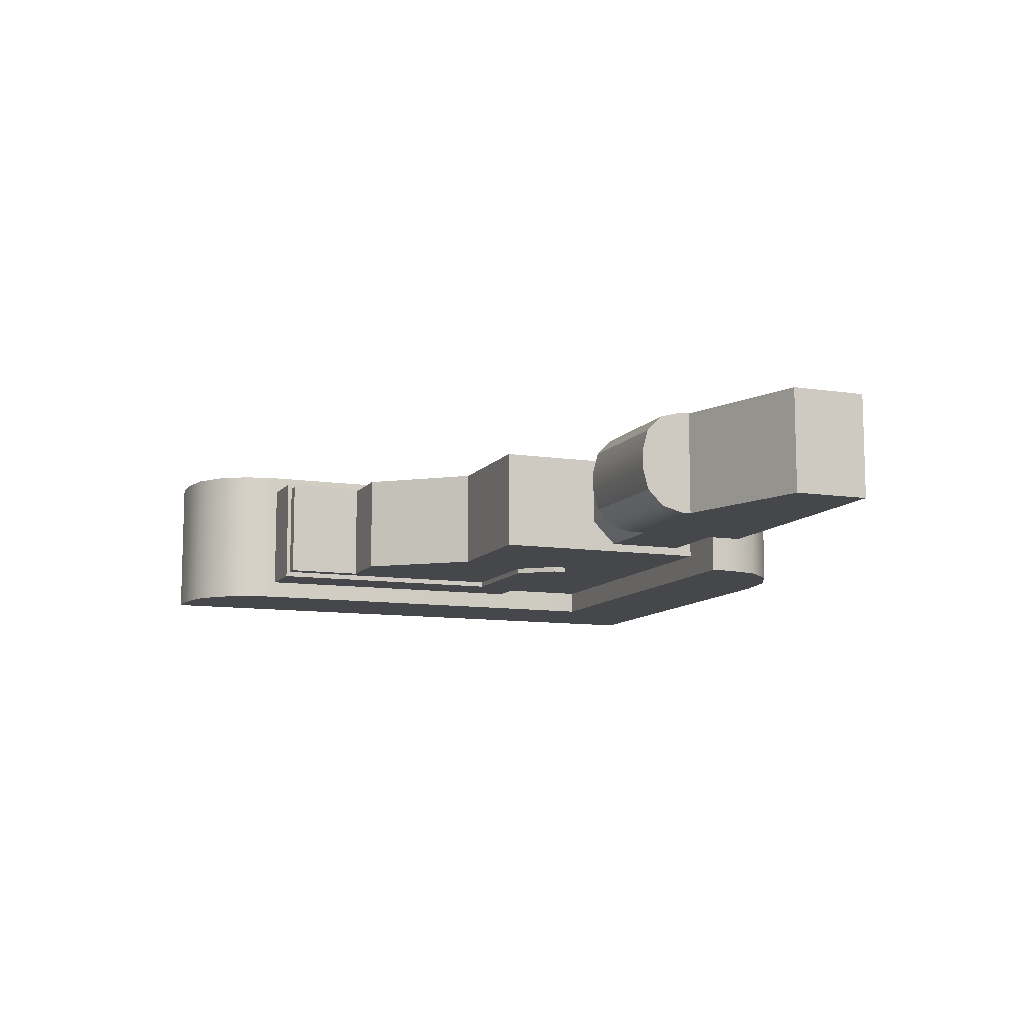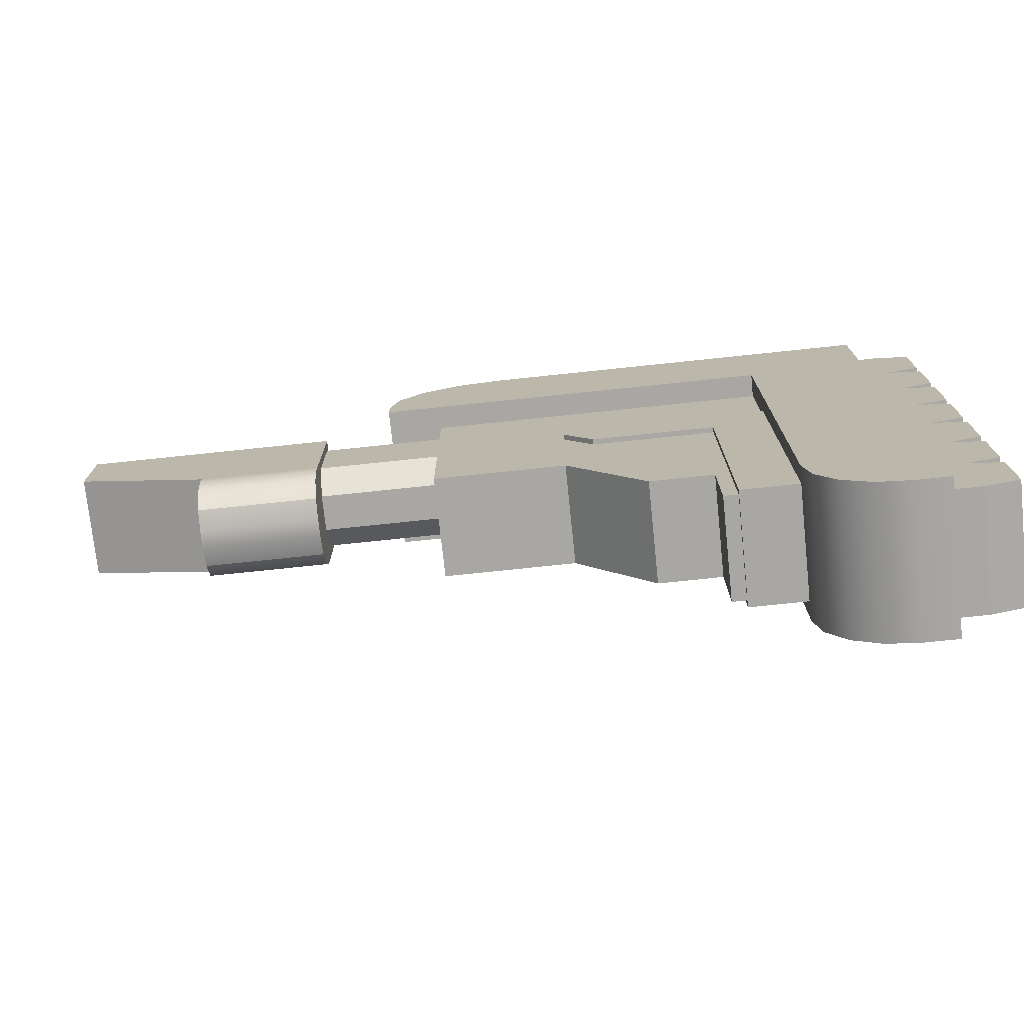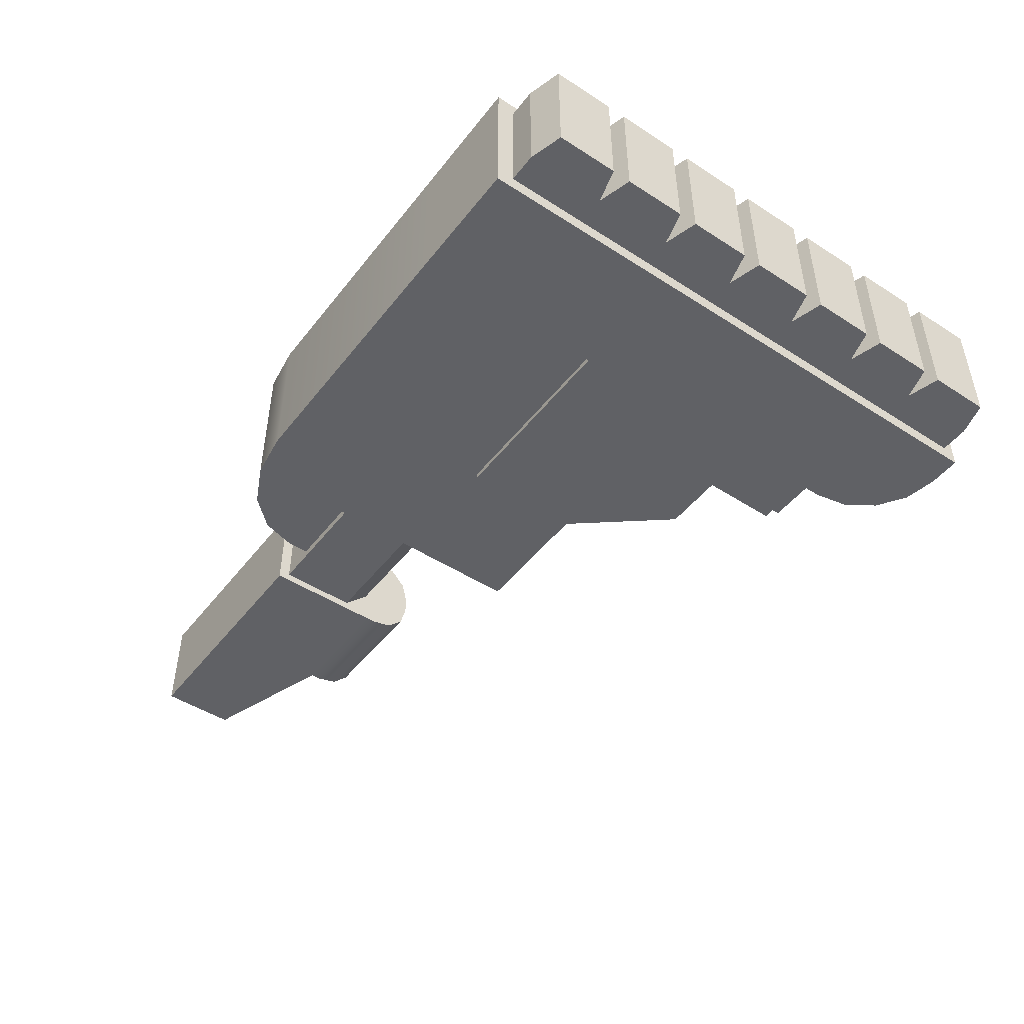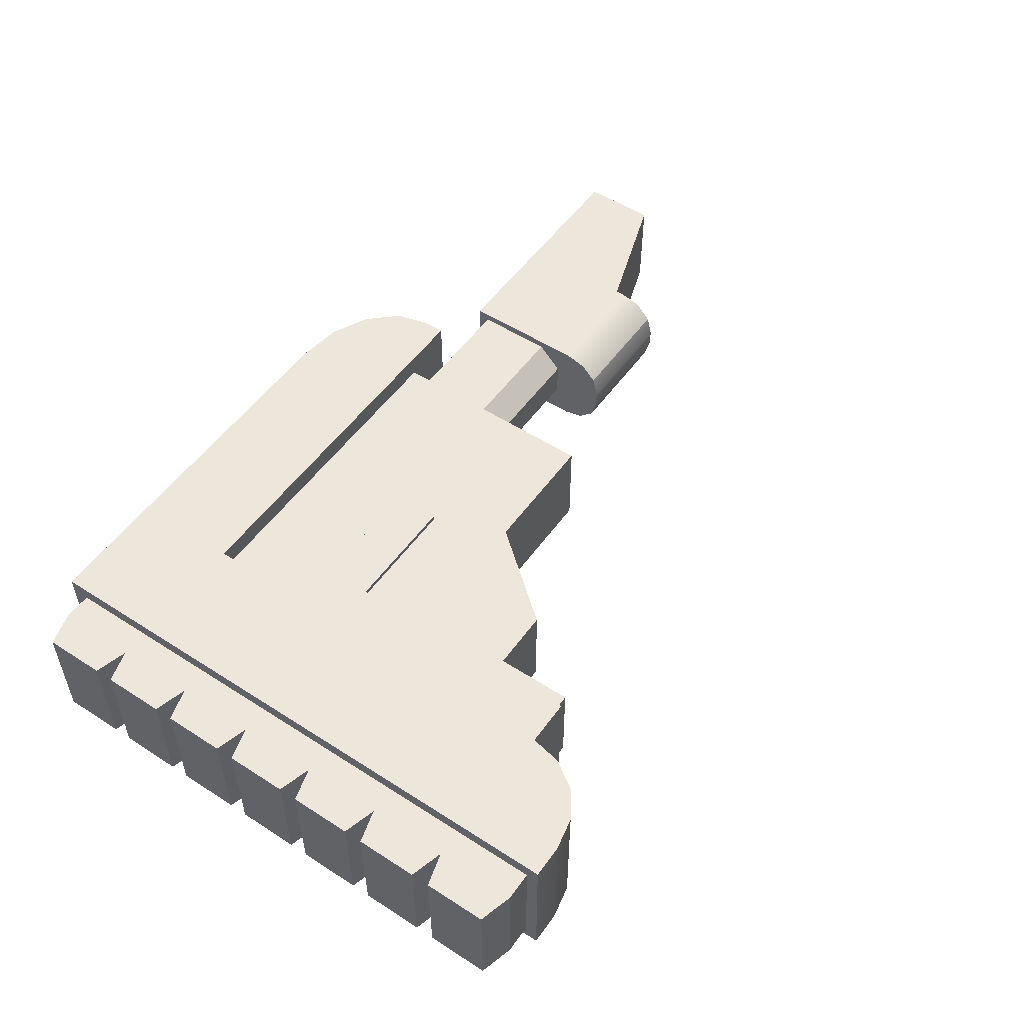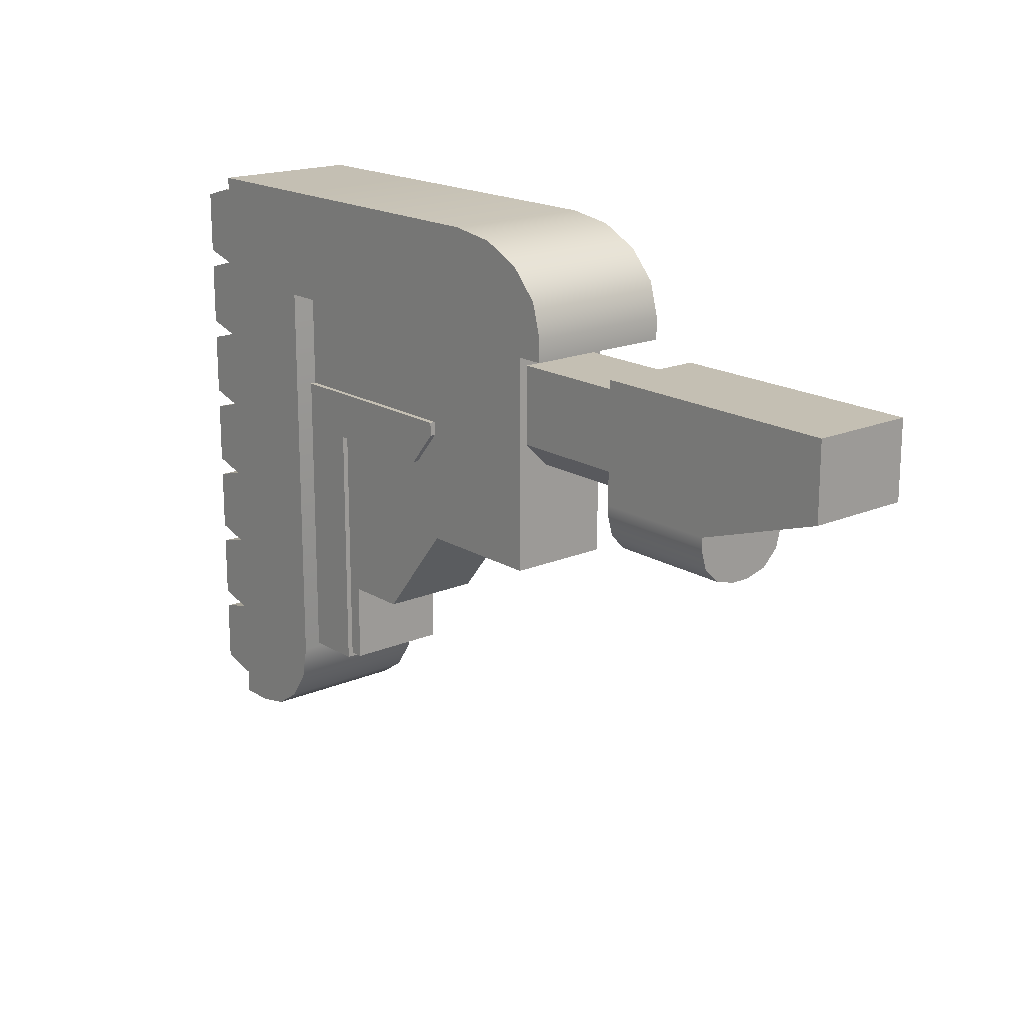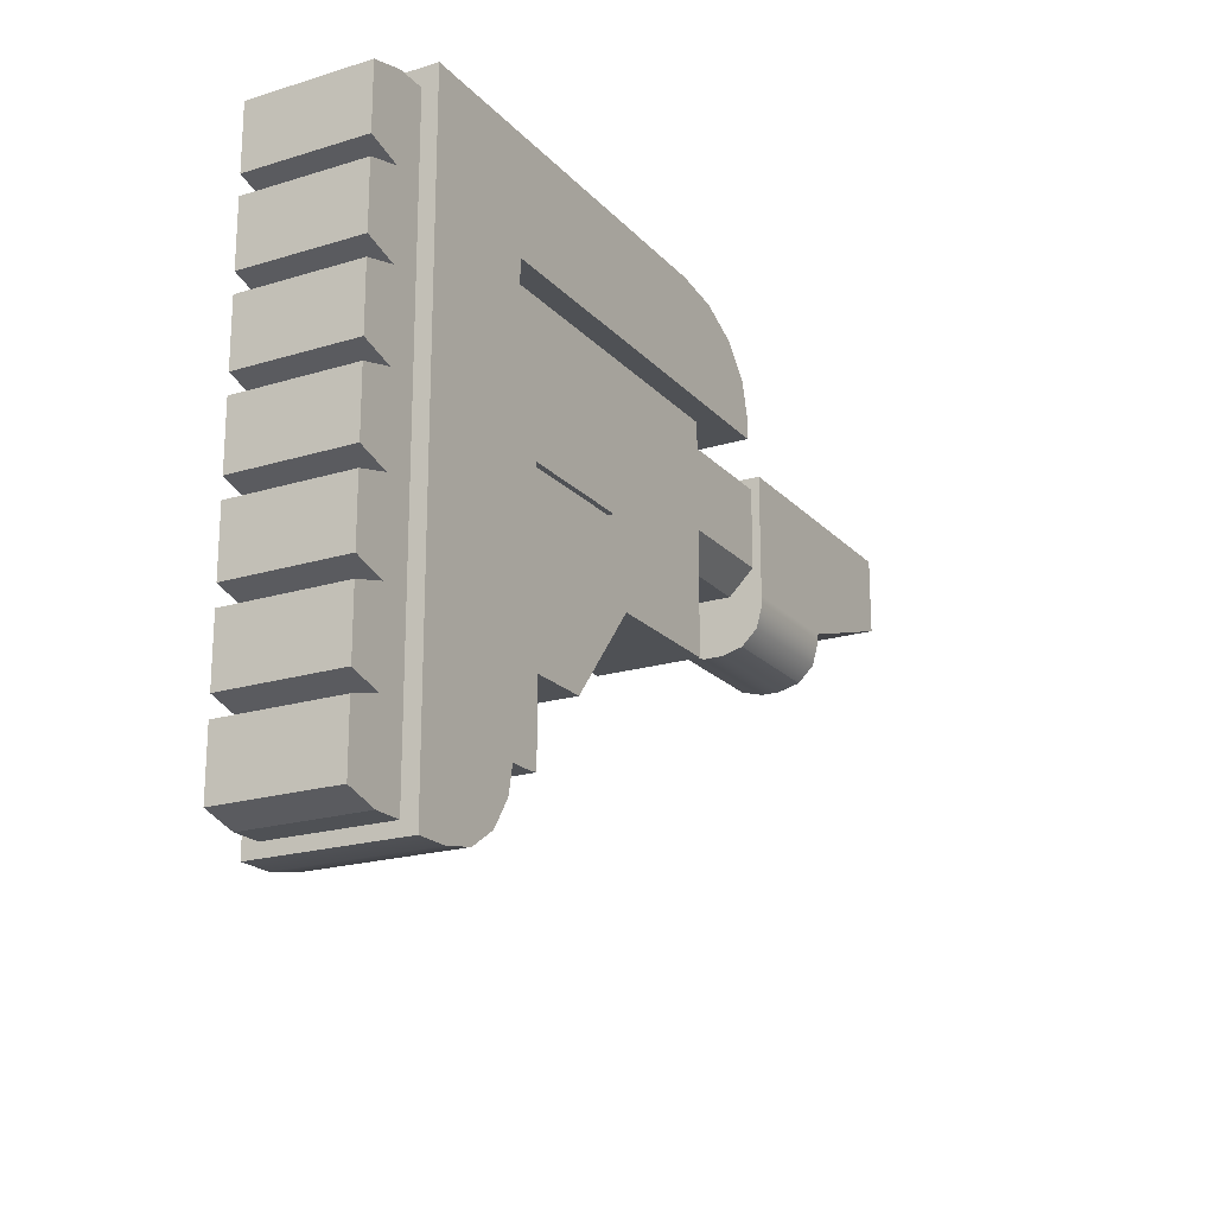
<metadata>
{"format":"obj","ext":"obj","renderer":"f3d","projection":"perspective","resolution":1024,"background":"white","views":[{"elev":-10.3,"azim":68.6,"up":"+Z"},{"elev":-74.6,"azim":-174.0,"up":"+Y"},{"elev":-47.5,"azim":-126.0,"up":"+Z"},{"elev":52.6,"azim":-55.3,"up":"+Z"},{"elev":17.8,"azim":50.0,"up":"+Y"},{"elev":-20.1,"azim":-60.6,"up":"+Y"}]}
</metadata>
<code>
o Stock_Grenade_1_Cube.233
v -0.5919 -0.3201 0.04347
v -0.5919 -0.3201 -0.04347
v -0.6421 -0.3201 0.04347
v -0.6421 -0.3201 -0.04347
v -0.5919 -0.2601 0.04347
v -0.5919 -0.2002 0.04347
v -0.5919 -0.1402 0.04347
v -0.5919 -0.08028 0.04347
v -0.5919 -0.02033 0.04347
v -0.5919 0.03962 0.04347
v -0.5919 0.09957 0.04347
v -0.5919 0.09957 -0.04347
v -0.5919 0.03962 -0.04347
v -0.5919 -0.02033 -0.04347
v -0.5919 -0.08028 -0.04347
v -0.5919 -0.1402 -0.04347
v -0.5919 -0.2002 -0.04347
v -0.5919 -0.2601 -0.04347
v -0.6421 -0.2601 0.04347
v -0.6421 -0.2002 0.04347
v -0.6421 -0.1402 0.04347
v -0.6421 -0.08028 0.04347
v -0.6421 -0.02033 0.04347
v -0.6421 0.03962 0.04347
v -0.6421 0.09957 0.04347
v -0.6421 0.09957 -0.04347
v -0.6421 0.03962 -0.04347
v -0.6421 -0.02033 -0.04347
v -0.6421 -0.08028 -0.04347
v -0.6421 -0.1402 -0.04347
v -0.6421 -0.2002 -0.04347
v -0.6421 -0.2601 -0.04347
v -0.6669 -0.3131 0.04347
v -0.6669 -0.2671 0.04347
v -0.6669 -0.2671 -0.04347
v -0.6669 -0.3131 -0.04347
v -0.6669 -0.2531 0.04347
v -0.6669 -0.2072 0.04347
v -0.6669 -0.2072 -0.04347
v -0.6669 -0.2531 -0.04347
v -0.6669 -0.1932 0.04347
v -0.6669 -0.1472 0.04347
v -0.6669 -0.1472 -0.04347
v -0.6669 -0.1932 -0.04347
v -0.6669 -0.1332 0.04347
v -0.6669 -0.08729 0.04347
v -0.6669 -0.08729 -0.04347
v -0.6669 -0.1332 -0.04347
v -0.6669 -0.07327 0.04347
v -0.6669 -0.02734 0.04347
v -0.6669 -0.02734 -0.04347
v -0.6669 -0.07327 -0.04347
v -0.6669 -0.01332 0.04347
v -0.6669 0.03261 0.04347
v -0.6669 0.03261 -0.04347
v -0.6669 -0.01332 -0.04347
v -0.6669 0.04663 0.04347
v -0.6669 0.09256 0.04347
v -0.6669 0.09256 -0.04347
v -0.6669 0.04663 -0.04347
v -0.6208 0.1126 0.05472
v -0.6208 -0.3293 0.05472
v -0.5321 0.1126 0.05472
v -0.6208 0.03193 0.05472
v -0.5321 0.03193 0.05472
v -0.2394 0.03193 0.05472
v -0.3276 0.1126 0.05472
v -0.2394 0.04811 0.05472
v -0.2939 0.1077 0.05472
v -0.2652 0.09368 0.05472
v -0.2461 0.07278 0.05472
v -0.5321 -0.265 0.05472
v -0.5964 -0.3293 0.05472
v -0.537 -0.2896 0.05472
v -0.5509 -0.3104 0.05472
v -0.5718 -0.3244 0.05472
v -0.5394 0.03959 0.03748
v -0.5394 -0.2012 0.03748
v -0.3767 0.03959 0.03748
v -0.4334 -0.2012 0.03748
v -0.5394 -0.132 0.03748
v -0.3767 -0.132 0.03748
v -0.28 0.03959 0.03748
v -0.28 -0.132 0.03748
v -0.548 -0.04145 0.04146
v -0.3779 -0.04145 0.04146
v -0.548 -0.07661 0.04146
v -0.4902 -0.04145 0.04146
v -0.4902 -0.07661 0.04146
v -0.548 -0.2619 0.04146
v -0.4902 -0.2619 0.04146
v -0.3226 0.01895 0.03135
v -0.1048 0.01895 0.03135
v -0.3226 -0.03879 0.03135
v -0.3226 -0.05669 0.01345
v -0.1048 -0.05669 0.01345
v -0.1048 -0.03879 0.03135
v -0.1875 0.02755 0.03748
v 0 0.02755 0.03748
v -0.1875 -0.06016 0.03748
v 0 -0.02755 0.03748
v -0.09791 0.02755 0.03748
v -0.09791 -0.06016 0.03748
v -0.1875 -0.06729 0.03748
v -0.1875 -0.09819 0.006581
v -0.1875 -0.08274 0.03334
v -0.1875 -0.09405 0.02203
v -0.09791 -0.09819 0.006581
v -0.09791 -0.06729 0.03748
v -0.09791 -0.09405 0.02203
v -0.09791 -0.08274 0.03334
v -0.3993 -0.07661 0.04146
v -0.3779 -0.05145 0.04146
v -0.4798 -0.2012 0.03748
v -0.4798 0.03959 0.03748
v -0.4798 -0.132 0.03748
v -0.5394 -0.2589 0.03748
v -0.4798 -0.2589 0.03748
v -0.5964 0.03193 0.05472
v -0.5964 0.1126 0.05472
v -0.6208 0.1126 -0.05472
v -0.6208 -0.3293 -0.05472
v -0.5321 0.1126 -0.05472
v -0.6208 0.03193 -0.05472
v -0.5321 0.03193 -0.05472
v -0.2394 0.03193 -0.05472
v -0.3276 0.1126 -0.05472
v -0.2394 0.04811 -0.05472
v -0.2939 0.1077 -0.05472
v -0.2652 0.09368 -0.05472
v -0.2461 0.07278 -0.05472
v -0.5321 -0.265 -0.05472
v -0.5964 -0.3293 -0.05472
v -0.537 -0.2896 -0.05472
v -0.5509 -0.3104 -0.05472
v -0.5718 -0.3244 -0.05472
v -0.6208 0.1126 -0
v -0.6208 -0.3293 -0
v -0.5321 0.1126 -0
v -0.5321 0.03193 -0
v -0.6208 0.03193 -0
v -0.2394 0.03193 -0
v -0.3276 0.1126 -0
v -0.2939 0.1077 -0
v -0.2652 0.09368 -0
v -0.2461 0.07278 -0
v -0.2394 0.04811 -0
v -0.5964 -0.3293 -0
v -0.5718 -0.3244 -0
v -0.5509 -0.3104 -0
v -0.537 -0.2896 -0
v -0.5321 -0.265 -0
v -0.5394 0.03959 -0.03748
v -0.5394 -0.2012 -0.03748
v -0.5394 0.03959 -0
v -0.5394 -0.2012 -0
v -0.3767 0.03959 -0
v -0.3767 0.03959 -0.03748
v -0.4334 -0.2012 -0.03748
v -0.4334 -0.2012 -0
v -0.5394 -0.132 -0.03748
v -0.5394 -0.132 -0
v -0.3767 -0.132 -0.03748
v -0.3767 -0.132 -0
v -0.28 0.03959 -0
v -0.28 0.03959 -0.03748
v -0.28 -0.132 -0
v -0.28 -0.132 -0.03748
v -0.548 -0.04145 -0
v -0.548 -0.04145 -0.04146
v -0.3779 -0.04145 -0
v -0.3779 -0.04145 -0.04146
v -0.548 -0.07661 -0
v -0.548 -0.07661 -0.04146
v -0.4798 0.03959 -0
v -0.4798 -0.2012 -0
v -0.4902 -0.04145 -0
v -0.4902 -0.04145 -0.04146
v -0.4902 -0.07661 -0
v -0.4902 -0.07661 -0.04146
v -0.548 -0.2619 -0
v -0.548 -0.2619 -0.04146
v -0.4902 -0.2619 -0.04146
v -0.4902 -0.2619 -0
v -0.3226 0.01895 -0
v -0.3226 0.01895 -0.03135
v -0.3226 -0.05669 -0
v -0.1048 0.01895 -0
v -0.1048 0.01895 -0.03135
v -0.1048 -0.05669 -0
v -0.3226 -0.03879 -0.03135
v -0.3226 -0.05669 -0.01345
v -0.1048 -0.05669 -0.01345
v -0.1048 -0.03879 -0.03135
v -0.1875 0.02755 -0.03748
v 0 0.02755 -0.03748
v -0.1875 0.02755 -0
v 0 0.02755 -0
v -0.1875 -0.06016 -0
v -0.1875 -0.06016 -0.03748
v 0 -0.02755 -0.03748
v 0 -0.02755 -0
v -0.09791 0.02755 -0.03748
v -0.09791 0.02755 -0
v -0.09791 -0.06016 -0.03748
v -0.09791 -0.06016 -0
v -0.1875 -0.09819 -0
v -0.09791 -0.09819 -0
v -0.1875 -0.06729 -0.03748
v -0.1875 -0.09819 -0.006581
v -0.1875 -0.08274 -0.03334
v -0.1875 -0.09405 -0.02203
v -0.09791 -0.09819 -0.006581
v -0.09791 -0.06729 -0.03748
v -0.09791 -0.09405 -0.02203
v -0.09791 -0.08274 -0.03334
v -0.3779 -0.05145 -0
v -0.3993 -0.07661 -0
v -0.3993 -0.07661 -0.04146
v -0.3779 -0.05145 -0.04146
v -0.4798 -0.2012 -0.03748
v -0.4798 0.03959 -0.03748
v -0.4798 -0.132 -0.03748
v -0.5394 -0.2589 -0.03748
v -0.5394 -0.2589 -0
v -0.4798 -0.2589 -0.03748
v -0.4798 -0.2589 -0
v -0.5964 0.03193 -0.05472
v -0.5964 0.1126 -0.05472
v -0.5964 0.1126 -0
f 18 2 4 32
f 2 1 3 4
f 1 5 19 3
f 5 6 20 19
f 6 7 21 20
f 7 8 22 21
f 8 9 23 22
f 9 10 24 23
f 10 11 25 24
f 12 13 27 26
f 13 14 28 27
f 14 15 29 28
f 15 16 30 29
f 16 17 31 30
f 17 18 32 31
f 1 2 18 5
f 5 18 17 6
f 6 17 16 7
f 7 16 15 8
f 8 15 14 9
f 9 14 13 10
f 10 13 12 11
f 25 11 12 26
f 33 34 35 36
f 19 34 33 3
f 32 35 34 19
f 4 36 35 32
f 3 33 36 4
f 37 38 39 40
f 20 38 37 19
f 31 39 38 20
f 32 40 39 31
f 19 37 40 32
f 41 42 43 44
f 21 42 41 20
f 30 43 42 21
f 31 44 43 30
f 20 41 44 31
f 45 46 47 48
f 22 46 45 21
f 29 47 46 22
f 30 48 47 29
f 21 45 48 30
f 49 50 51 52
f 23 50 49 22
f 28 51 50 23
f 29 52 51 28
f 22 49 52 29
f 53 54 55 56
f 24 54 53 23
f 27 55 54 24
f 28 56 55 27
f 23 53 56 28
f 57 58 59 60
f 25 58 57 24
f 26 59 58 25
f 27 60 59 26
f 24 57 60 27
f 162 156 78 81
f 164 82 80 160
f 116 82 79 115
f 176 160 80 114
f 115 79 157 175
f 114 80 82 116
f 79 83 165 157
f 155 162 81 77
f 165 83 84 167
f 82 84 83 79
f 164 167 84 82
f 78 114 116 81
f 204 102 99 198
f 206 202 101 103
f 102 98 100 103
f 198 99 101 202
f 98 197 199 100
f 99 102 103 101
f 206 103 109 111 110 108 208
f 197 98 102 204
f 103 100 104 109
f 100 199 207 105 107 106 104
f 104 106 111 109
f 106 107 110 111
f 107 105 108 110
f 207 208 108 105
f 77 115 175 155
f 114 78 117 118
f 81 116 115 77
f 225 227 118 117
f 78 156 225 117
f 176 114 118 227
f 162 161 154 156
f 164 160 159 163
f 223 222 158 163
f 176 221 159 160
f 222 175 157 158
f 221 223 163 159
f 158 157 165 166
f 155 153 161 162
f 165 167 168 166
f 163 158 166 168
f 164 163 168 167
f 154 161 223 221
f 204 198 196 203
f 206 205 201 202
f 203 205 200 195
f 198 202 201 196
f 195 200 199 197
f 196 201 205 203
f 206 208 213 215 216 214 205
f 197 204 203 195
f 205 214 209 200
f 200 209 211 212 210 207 199
f 209 214 216 211
f 211 216 215 212
f 212 215 213 210
f 207 210 213 208
f 153 155 175 222
f 221 226 224 154
f 161 153 222 223
f 225 224 226 227
f 154 224 225 156
f 176 227 226 221
f 88 86 171 177
f 86 88 89 112 113
f 85 169 173 87
f 88 85 87 89
f 89 179 218 112
f 87 90 91 89
f 85 88 177 169
f 90 181 184 91
f 89 91 184 179
f 173 181 90 87
f 187 190 96 95
f 188 93 97 96 190
f 185 187 95 94 92
f 92 93 188 185
f 94 95 96 97
f 94 97 93 92
f 217 113 112 218
f 171 86 113 217
f 178 177 171 172
f 172 220 219 180 178
f 170 174 173 169
f 178 180 174 170
f 180 219 218 179
f 174 180 183 182
f 170 169 177 178
f 182 183 184 181
f 180 179 184 183
f 173 174 182 181
f 187 192 193 190
f 188 190 193 194 189
f 185 186 191 192 187
f 186 185 188 189
f 191 194 193 192
f 191 186 189 194
f 217 218 219 220
f 171 217 220 172
f 140 65 72 152
f 63 120 119 65
f 65 66 68 71 70 69 67 63
f 147 68 66 142
f 140 142 66 65
f 148 149 76 73
f 149 150 75 76
f 150 151 74 75
f 151 152 72 74
f 72 65 119 73 76 75 74
f 71 68 147 146
f 70 71 146 145
f 69 70 145 144
f 67 69 144 143
f 63 67 143 139
f 230 120 63 139
f 140 152 132 125
f 123 125 228 229
f 125 123 127 129 130 131 128 126
f 147 142 126 128
f 140 125 126 142
f 148 133 136 149
f 149 136 135 150
f 150 135 134 151
f 151 134 132 152
f 132 134 135 136 133 228 125
f 131 146 147 128
f 130 145 146 131
f 129 144 145 130
f 127 143 144 129
f 123 139 143 127
f 230 139 123 229
f 137 61 120 230
f 148 73 62 138
f 61 137 141 64
f 64 141 138 62
f 73 119 64 62
f 119 120 61 64
f 137 230 229 121
f 148 138 122 133
f 121 124 141 137
f 124 122 138 141
f 133 122 124 228
f 228 124 121 229

</code>
